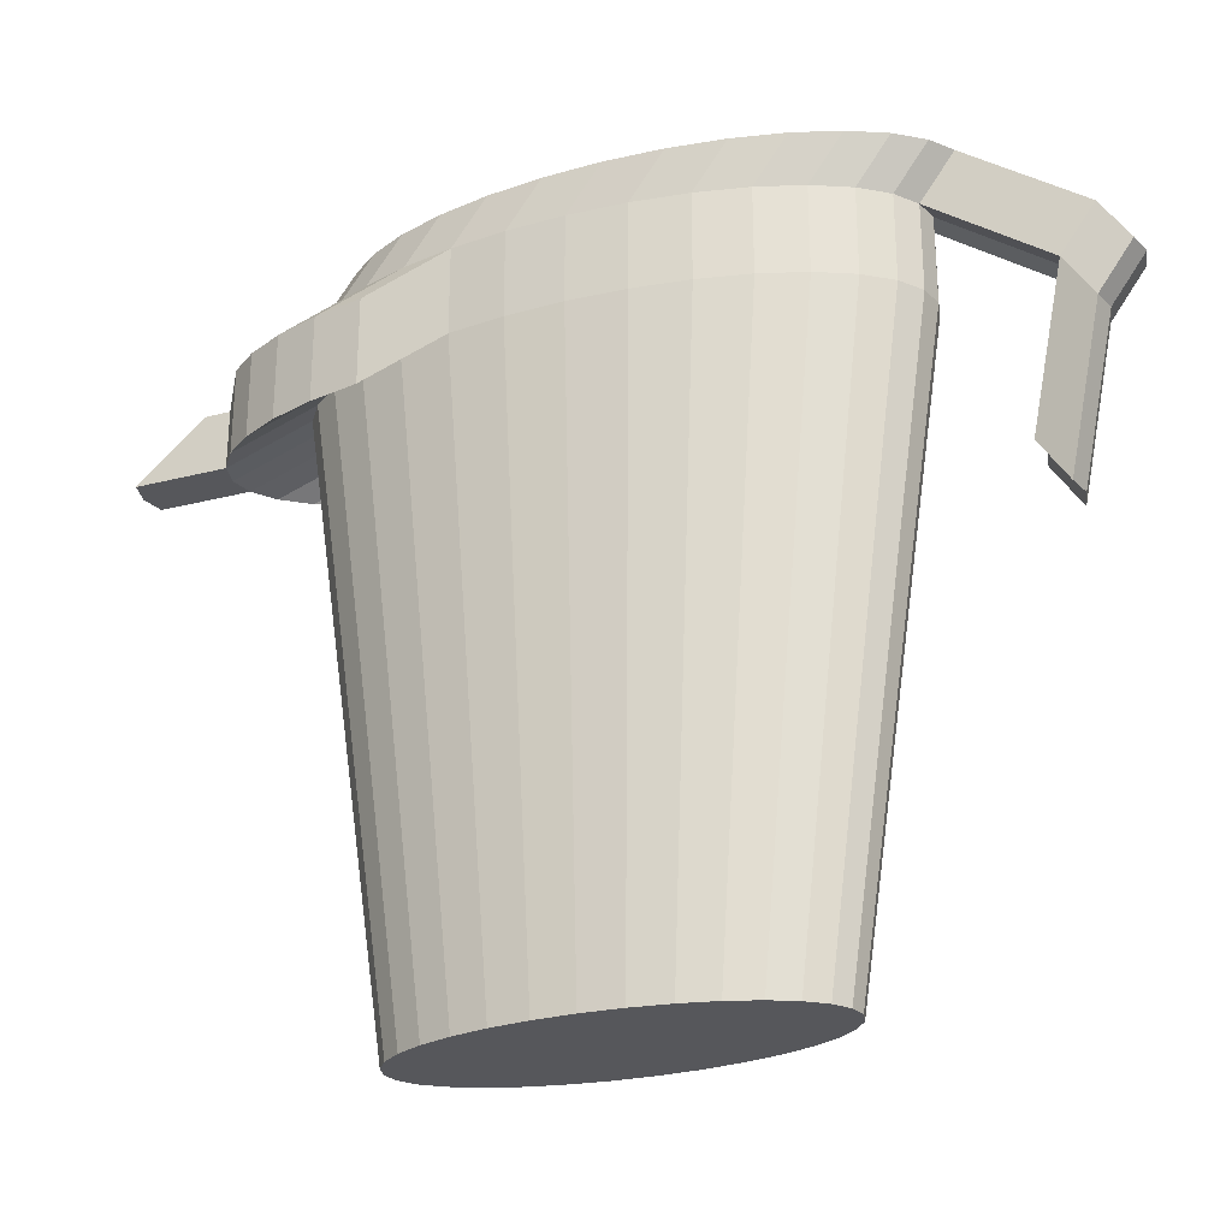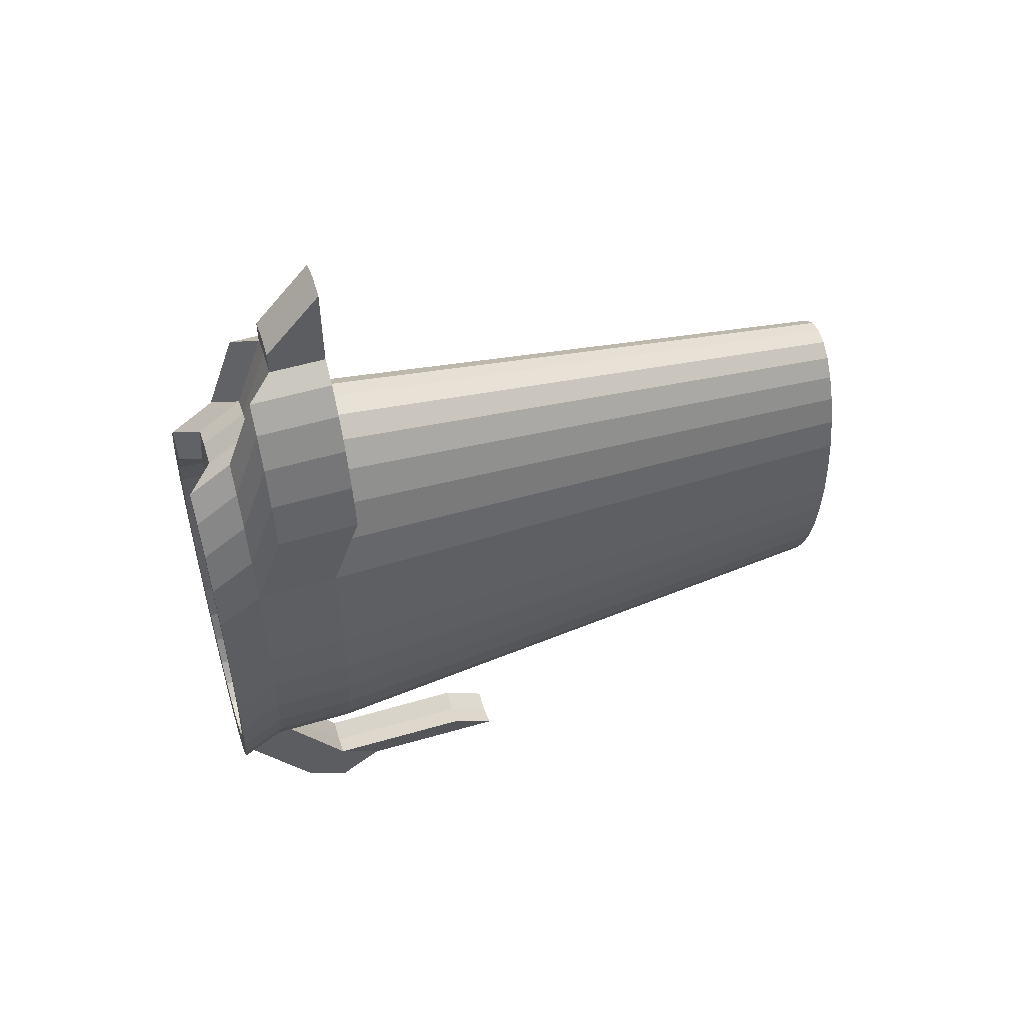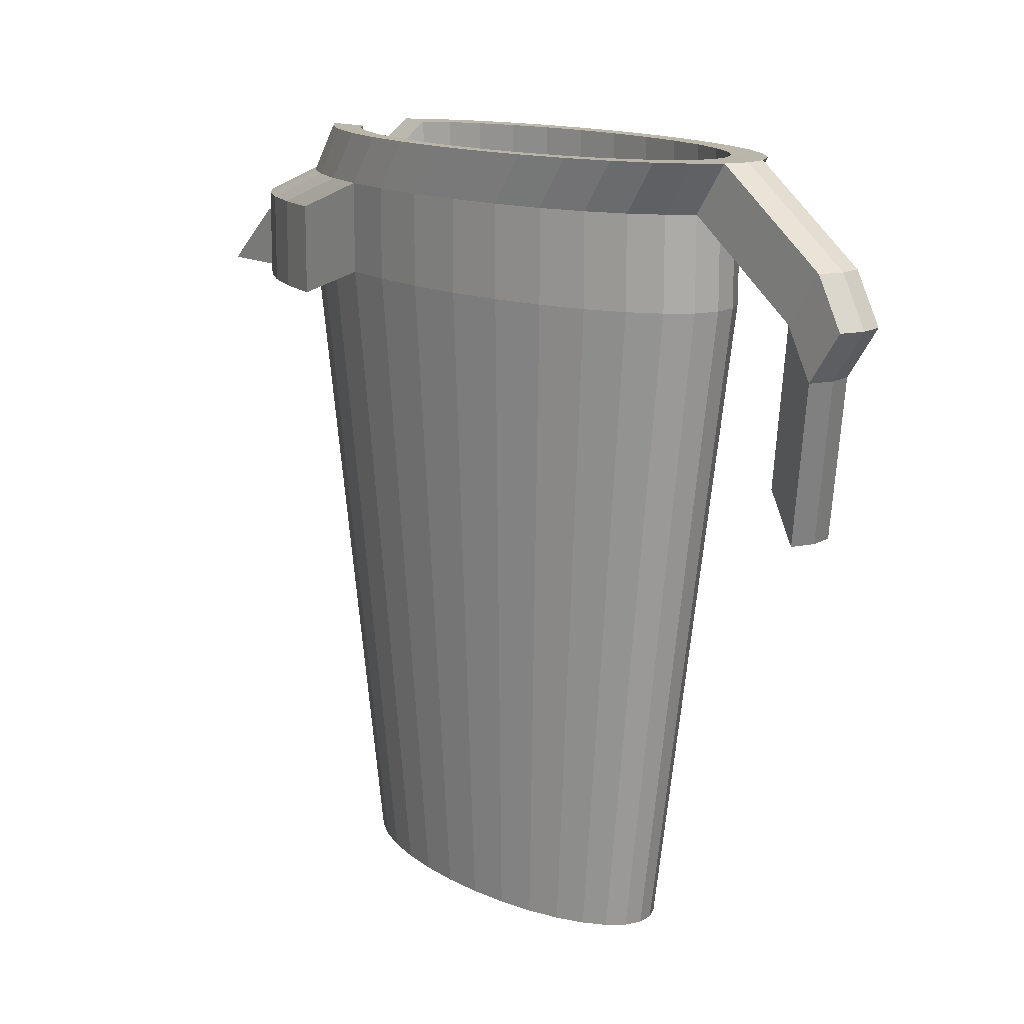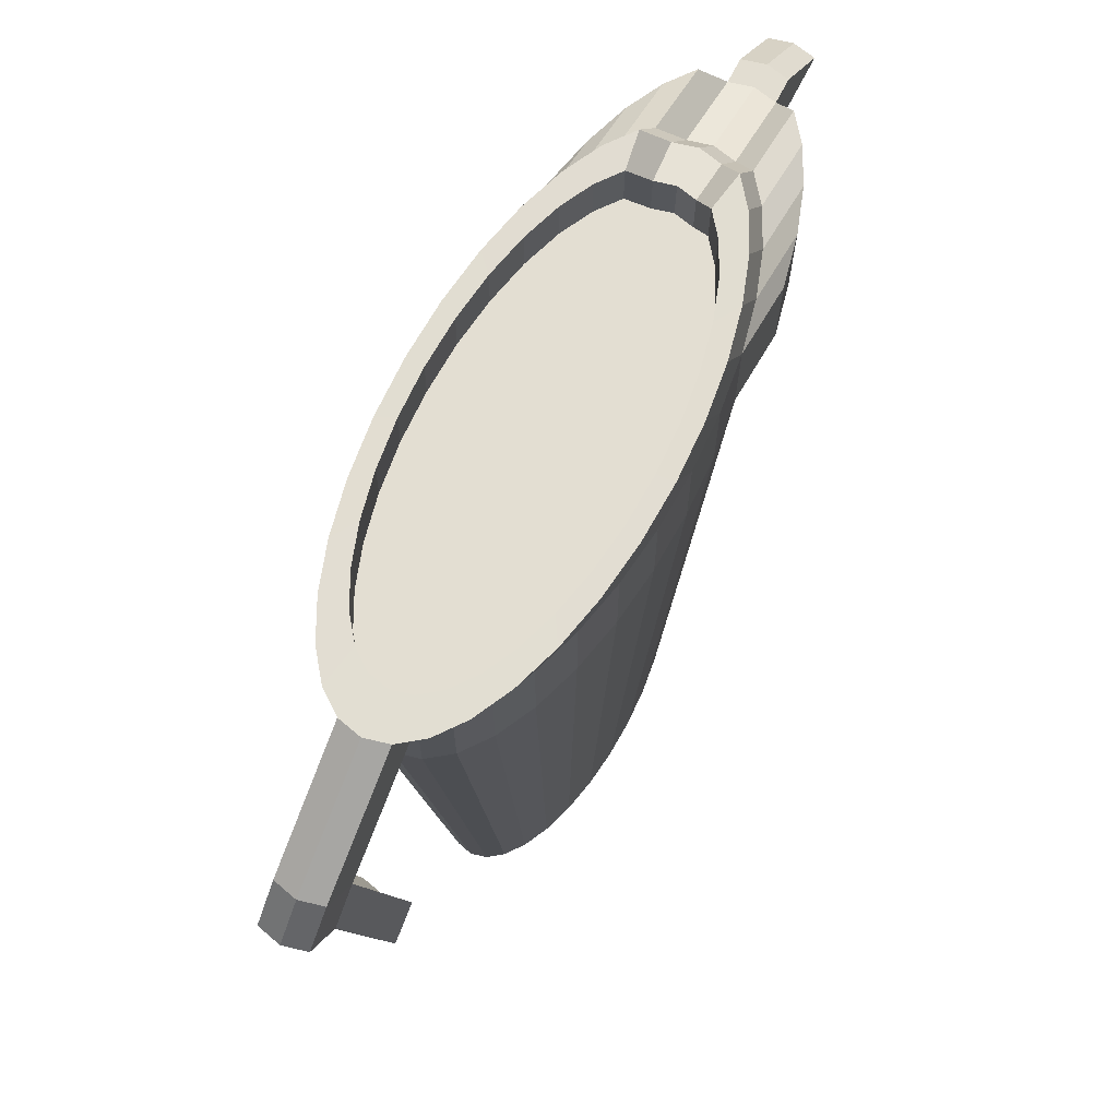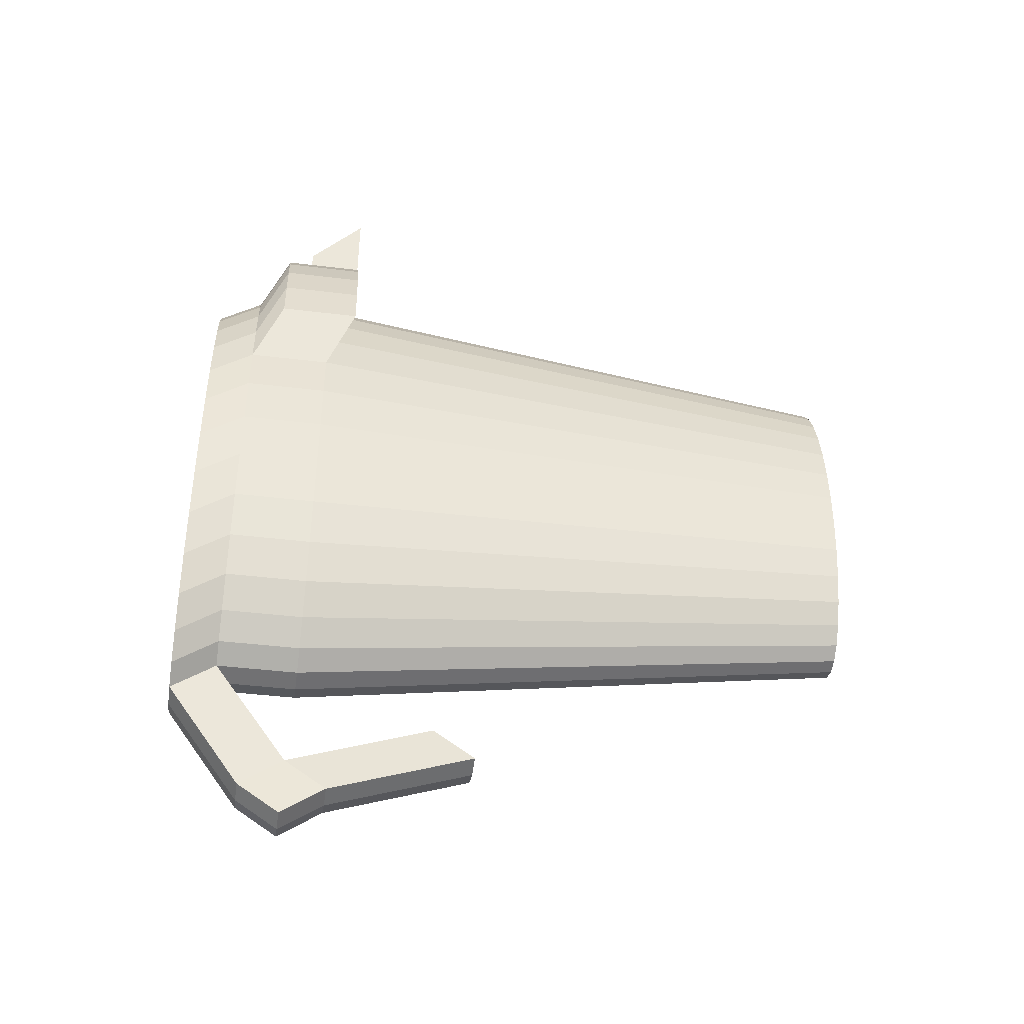
<metadata>
{"format":"obj","ext":"obj","renderer":"f3d","projection":"perspective","resolution":1024,"background":"white","views":[{"elev":-27.1,"azim":111.7,"up":"+Y"},{"elev":52.5,"azim":-107.7,"up":"+Z"},{"elev":14.1,"azim":141.2,"up":"+Y"},{"elev":68.5,"azim":-153.1,"up":"+Y"},{"elev":-41.7,"azim":-98.4,"up":"+Z"}]}
</metadata>
<code>
o Cylinder
v -0 -1 -0.5141
v -0 0.5815 -0.7491
v 0.04093 -1 -0.5042
v 0.05964 0.5815 -0.7347
v 0.08029 -1 -0.475
v 0.117 0.5815 -0.6921
v 0.1166 -1 -0.4275
v 0.1698 0.5815 -0.6229
v 0.1483 -1 -0.3635
v 0.2162 0.5815 -0.5297
v 0.1744 -1 -0.2856
v 0.2542 0.5815 -0.4162
v 0.1938 -1 -0.1967
v 0.2824 0.5815 -0.2867
v 0.2058 -1 -0.1003
v 0.2998 0.5815 -0.1461
v 0.2098 -1 -0
v 0.3057 0.5815 -0
v 0.2058 -1 0.1003
v 0.2998 0.5815 0.1461
v 0.1938 -1 0.1967
v 0.2824 0.5815 0.2867
v 0.1744 -1 0.2856
v 0.2542 0.5815 0.4162
v 0.1483 -1 0.3635
v 0.2162 0.5815 0.5297
v 0.1166 -1 0.4275
v 0.1698 0.5815 0.6229
v 0.08029 -1 0.475
v 0.117 0.5815 0.6921
v 0.04093 -1 0.5042
v 0.05964 0.5815 0.7347
v -0 -1 0.5141
v -0 0.5815 0.7491
v -0.04093 -1 0.5042
v -0.05964 0.5815 0.7347
v -0.08029 -1 0.475
v -0.117 0.5815 0.6921
v -0.1166 -1 0.4275
v -0.1698 0.5815 0.6229
v -0.1483 -1 0.3635
v -0.2162 0.5815 0.5297
v -0.1744 -1 0.2856
v -0.2542 0.5815 0.4162
v -0.1938 -1 0.1967
v -0.2824 0.5815 0.2867
v -0.2058 -1 0.1003
v -0.2998 0.5815 0.1461
v -0.2098 -1 -0
v -0.3057 0.5815 -0
v -0.2058 -1 -0.1003
v -0.2998 0.5815 -0.1461
v -0.1938 -1 -0.1967
v -0.2824 0.5815 -0.2867
v -0.1744 -1 -0.2856
v -0.2542 0.5815 -0.4162
v -0.1483 -1 -0.3635
v -0.2162 0.5815 -0.5297
v -0.1166 -1 -0.4275
v -0.1698 0.5815 -0.6229
v -0.08029 -1 -0.475
v -0.117 0.5815 -0.6921
v -0.04093 -1 -0.5042
v -0.05964 0.5815 -0.7347
v 0.05964 0.806 -0.7347
v -0 0.806 -0.7491
v 0.117 0.806 -0.6921
v 0.1698 0.806 -0.6229
v 0.2162 0.806 -0.5297
v 0.2542 0.806 -0.4162
v 0.2824 0.806 -0.2867
v 0.2998 0.806 -0.1461
v 0.3057 0.806 -0
v 0.2998 0.806 0.1461
v 0.2824 0.806 0.2867
v 0.2542 0.806 0.4162
v 0.2162 0.806 0.5297
v 0.1698 0.806 0.6229
v 0.117 0.806 0.6921
v 0.05964 0.7349 0.7347
v -0 0.7349 0.7491
v -0.05964 0.7349 0.7347
v -0.117 0.806 0.6921
v -0.1698 0.806 0.6229
v -0.2162 0.806 0.5297
v -0.2542 0.806 0.4162
v -0.2824 0.806 0.2867
v -0.2998 0.806 0.1461
v -0.3057 0.806 -0
v -0.2998 0.806 -0.1461
v -0.2824 0.806 -0.2867
v -0.2542 0.806 -0.4162
v -0.2162 0.806 -0.5297
v -0.1698 0.806 -0.6229
v -0.117 0.806 -0.6921
v -0.05964 0.806 -0.7347
v 0.1698 0.5815 0.6229
v 0.2162 0.5815 0.5297
v 0.117 0.5815 0.6921
v 0.05964 0.5815 0.7347
v -0 0.5815 0.7491
v -0.05964 0.5815 0.7347
v -0.117 0.5815 0.6921
v -0.1698 0.5815 0.6229
v -0.2162 0.5815 0.5297
v -0.2542 0.5815 0.4162
v 0.1698 0.806 0.6229
v 0.2162 0.806 0.5297
v 0.117 0.806 0.6921
v 0.05964 0.7349 0.7347
v -0 0.7349 0.7491
v -0.05964 0.7349 0.7347
v -0.117 0.806 0.6921
v -0.1698 0.806 0.6229
v -0.2162 0.806 0.5297
v -0.2542 0.806 0.4162
v 0.2542 0.5023 0.6373
v 0.2824 0.5023 0.5078
v 0.2162 0.5023 0.7508
v -0.2824 0.5023 0.5078
v -0.2542 0.5023 0.6373
v 0.2542 0.7268 0.6373
v 0.2824 0.7268 0.5078
v 0.2162 0.7268 0.7508
v -0.2824 0.7268 0.5078
v -0.2542 0.7268 0.6373
v 0.2162 0.5023 0.7508
v 0.2162 0.7268 0.7508
v 0.1698 0.5023 0.844
v 0.117 0.5023 0.9132
v 0.05964 0.5023 0.9558
v -0 0.5023 0.9702
v -0.05964 0.5023 0.9558
v -0.117 0.5023 0.9132
v -0.1698 0.5023 0.844
v -0.2162 0.5023 0.7508
v -0.2542 0.5023 0.6373
v 0.1698 0.7268 0.844
v 0.117 0.7268 0.9132
v 0.05964 0.6557 0.9558
v -0 0.6557 0.9702
v -0.05964 0.6557 0.9558
v -0.117 0.7268 0.9132
v -0.1698 0.7268 0.844
v -0.2162 0.7268 0.7508
v -0.2542 0.7268 0.6373
v -0.2542 0.5419 0.5267
v -0 0.6953 0.8597
v 0.2162 0.5419 0.6403
v 0.05964 0.6953 0.8453
v -0.2542 0.7664 0.5267
v -0.2824 0.7664 0.3972
v 0.117 0.7664 0.8026
v 0.2162 0.5419 0.6403
v 0.2542 0.5419 0.5267
v 0.2162 0.7664 0.6403
v 0.1698 0.7664 0.7334
v -0.2542 0.5419 0.5267
v -0.2162 0.5419 0.6403
v -0.2824 0.5419 0.3972
v 0.2824 0.7664 0.3972
v 0.2824 0.5419 0.3972
v -0.05964 0.6953 0.8453
v 0.2542 0.7664 0.5267
v 0.1698 0.5419 0.7334
v -0.117 0.7664 0.8026
v 0.2162 0.7664 0.6403
v 0.117 0.5419 0.8026
v -0.1698 0.7664 0.7334
v 0.05964 0.5419 0.8453
v -0.2542 0.7664 0.5267
v -0.2162 0.7664 0.6403
v -0 0.5419 0.8597
v -0.05964 0.5419 0.8453
v -0.117 0.5419 0.8026
v -0.1698 0.5419 0.7334
v 0.05964 0.9267 -0.8209
v -0 0.9267 -0.8353
v 0.117 0.9267 -0.7783
v 0.1698 0.9267 -0.7091
v 0.2162 0.9267 -0.6159
v 0.2542 0.9267 -0.5024
v 0.2824 0.9267 -0.3729
v 0.2998 0.9267 -0.2324
v 0.3057 0.9267 -0.08621
v 0.2998 0.9267 0.05993
v 0.2824 0.9267 0.2005
v 0.2542 0.9267 0.33
v 0.2162 0.9267 0.4435
v 0.1698 0.9267 0.5366
v 0.117 0.9267 0.6059
v 0.05964 0.8556 0.6485
v -0 0.8556 0.6629
v -0.05964 0.8556 0.6485
v -0.117 0.9267 0.6059
v -0.1698 0.9267 0.5366
v -0.2162 0.9267 0.4435
v -0.2542 0.9267 0.33
v -0.2824 0.9267 0.2005
v -0.2998 0.9267 0.05993
v -0.3057 0.9267 -0.08621
v -0.2998 0.9267 -0.2324
v -0.2824 0.9267 -0.3729
v -0.2542 0.9267 -0.5024
v -0.2162 0.9267 -0.6159
v -0.1698 0.9267 -0.7091
v -0.117 0.9267 -0.7783
v -0.05964 0.9267 -0.8209
v -0 0.5023 1.21
v 0.05964 0.5023 1.196
v -0.05964 0.5023 1.196
v -0 0.6557 1.037
v 0.05964 0.6557 1.023
v -0.05964 0.6557 1.023
v 0.06787 0.4765 -1.106
v 0.008229 0.4765 -1.121
v -0.05141 0.4765 -1.106
v 0.06787 0.5972 -1.192
v 0.008229 0.5972 -1.207
v -0.05141 0.5972 -1.192
v -0.05964 0.7147 -1.118
v -0.05964 0.594 -1.031
v 0.05964 0.594 -1.031
v 0.05964 0.7147 -1.118
v -0 0.7147 -1.132
v -0 0.594 -1.046
v 0.008128 0.08138 -1.009
v -0.05151 0.08138 -1.023
v -0.1111 0.08138 -1.009
v -0.000101 0.199 -0.9344
v -0.05974 0.199 -0.9488
v -0.1194 0.199 -0.9344
v 0.0509 0.9257 -0.7133
v -0 0.9257 -0.7256
v 0.09985 0.9257 -0.677
v 0.145 0.9257 -0.6179
v 0.1845 0.9257 -0.5384
v 0.217 0.9257 -0.4415
v 0.2411 0.9257 -0.3309
v 0.2559 0.9257 -0.211
v 0.2609 0.9257 -0.08621
v 0.2559 0.9257 0.03853
v 0.2411 0.9257 0.1585
v 0.217 0.9257 0.269
v 0.1845 0.9257 0.3659
v 0.145 0.9257 0.4454
v 0.09985 0.9257 0.5045
v 0.0509 0.8651 0.5409
v -0 0.8651 0.5532
v -0.0509 0.8651 0.5409
v -0.09985 0.9257 0.5045
v -0.145 0.9257 0.4454
v -0.1845 0.9257 0.3659
v -0.217 0.9257 0.269
v -0.2411 0.9257 0.1585
v -0.2559 0.9257 0.03853
v -0.2609 0.9257 -0.08621
v -0.2559 0.9257 -0.211
v -0.2411 0.9257 -0.3309
v -0.217 0.9257 -0.4415
v -0.1845 0.9257 -0.5384
v -0.145 0.9257 -0.6179
v -0.09985 0.9257 -0.677
v -0.0509 0.9257 -0.7133
v 0.0509 0.8115 -0.7154
v 0 0.8115 -0.7276
v 0.09985 0.8115 -0.679
v 0.145 0.8115 -0.6199
v 0.1845 0.8115 -0.5404
v 0.217 0.8115 -0.4435
v 0.2411 0.8115 -0.3329
v 0.2559 0.8115 -0.213
v 0.2609 0.8115 -0.08822
v 0.2559 0.8115 0.03652
v 0.2411 0.8115 0.1565
v 0.217 0.8115 0.267
v 0.1845 0.8115 0.3639
v 0.145 0.8115 0.4434
v 0.09985 0.8115 0.5025
v 0.0509 0.7508 0.5389
v 0 0.7508 0.5512
v -0.0509 0.7508 0.5389
v -0.09985 0.8115 0.5025
v -0.145 0.8115 0.4434
v -0.1845 0.8115 0.3639
v -0.217 0.8115 0.267
v -0.2411 0.8115 0.1565
v -0.2559 0.8115 0.03652
v -0.2609 0.8115 -0.08822
v -0.2559 0.8115 -0.213
v -0.2411 0.8115 -0.3329
v -0.217 0.8115 -0.4435
v -0.1845 0.8115 -0.5404
v -0.145 0.8115 -0.6199
v -0.09985 0.8115 -0.679
v -0.0509 0.8115 -0.7154
f 1 2 4 3
f 3 4 6 5
f 5 6 8 7
f 7 8 10 9
f 9 10 12 11
f 11 12 14 13
f 13 14 16 15
f 15 16 18 17
f 17 18 20 19
f 19 20 22 21
f 21 22 24 23
f 23 24 26 25
f 25 26 28 27
f 27 28 30 29
f 29 30 32 31
f 31 32 34 33
f 33 34 36 35
f 35 36 38 37
f 37 38 40 39
f 39 40 42 41
f 41 42 44 43
f 43 44 46 45
f 45 46 48 47
f 47 48 50 49
f 49 50 52 51
f 51 52 54 53
f 53 54 56 55
f 55 56 58 57
f 57 58 60 59
f 59 60 62 61
f 44 42 105 106
f 61 62 64 63
f 63 64 2 1
f 1 3 5 7 9 11 13 15 17 19 21 23 25 27 29 31 33 35 37 39 41 43 45 47 49 51 53 55 57 59 61 63
f 92 91 203 204
f 60 58 93 94
f 16 14 71 72
f 34 32 100 101
f 52 50 89 90
f 8 6 67 68
f 163 166 143 142
f 82 83 113 112
f 62 60 94 95
f 18 16 72 73
f 165 149 127 129
f 54 52 90 91
f 10 8 68 69
f 38 36 102 103
f 161 164 122 123
f 64 62 95 96
f 20 18 73 74
f 28 26 98 97
f 56 54 91 92
f 12 10 69 70
f 81 82 112 111
f 48 46 87 88
f 4 2 66 65
f 2 64 96 66
f 22 20 74 75
f 148 163 142 141
f 58 56 92 93
f 14 12 70 71
f 80 81 111 110
f 50 48 88 89
f 6 4 65 67
f 162 161 123 118
f 160 147 121 120
f 150 148 141 140
f 149 154 119 127
f 153 150 140 139
f 151 152 125 126
f 157 153 139 138
f 154 155 117 119
f 156 157 138 128
f 158 159 136 137
f 83 84 114 113
f 84 85 115 114
f 30 28 97 99
f 40 38 103 104
f 77 78 107 108
f 85 86 116 115
f 78 79 109 107
f 36 34 101 102
f 79 80 110 109
f 32 30 99 100
f 42 40 104 105
f 119 117 122 124
f 126 121 137 146
f 120 121 126 125
f 119 124 128 127
f 117 118 123 122
f 136 135 144 145
f 140 141 212 213
f 137 136 145 146
f 132 131 210 209
f 129 127 128 138
f 134 133 142 143
f 130 129 138 139
f 135 134 143 144
f 131 130 139 140
f 164 167 124 122
f 168 165 129 130
f 147 158 137 121
f 167 156 128 124
f 166 169 144 143
f 170 168 130 131
f 171 151 126 146
f 152 160 120 125
f 169 172 145 144
f 173 170 131 132
f 172 171 146 145
f 174 173 132 133
f 175 174 133 134
f 176 175 134 135
f 155 162 118 117
f 159 176 135 136
f 105 104 176 159
f 24 22 162 155
f 104 103 175 176
f 103 102 174 175
f 102 101 173 174
f 115 116 171 172
f 101 100 170 173
f 114 115 172 169
f 87 46 160 152
f 116 86 151 171
f 100 99 168 170
f 113 114 169 166
f 77 108 156 167
f 44 106 158 147
f 99 97 165 168
f 76 77 167 164
f 106 105 159 158
f 108 107 157 156
f 26 24 155 154
f 107 109 153 157
f 86 87 152 151
f 109 110 150 153
f 98 26 154 149
f 110 111 148 150
f 46 44 147 160
f 22 75 161 162
f 111 112 163 148
f 75 76 164 161
f 97 98 149 165
f 112 113 166 163
f 198 197 253 254
f 79 78 190 191
f 224 223 215 218
f 93 92 204 205
f 80 79 191 192
f 67 65 177 179
f 94 93 205 206
f 81 80 192 193
f 68 67 179 180
f 95 94 206 207
f 82 81 193 194
f 69 68 180 181
f 96 95 207 208
f 83 82 194 195
f 70 69 181 182
f 222 221 220 217
f 84 83 195 196
f 71 70 182 183
f 85 84 196 197
f 72 71 183 184
f 86 85 197 198
f 73 72 184 185
f 87 86 198 199
f 74 73 185 186
f 88 87 199 200
f 75 74 186 187
f 89 88 200 201
f 76 75 187 188
f 90 89 201 202
f 77 76 188 189
f 91 90 202 203
f 78 77 189 190
f 209 210 213 212
f 211 209 212 214
f 133 132 209 211
f 142 133 211 214
f 141 142 214 212
f 131 140 213 210
f 215 216 219 218
f 216 217 220 219
f 225 224 218 219
f 221 225 219 220
f 216 215 227 228
f 222 217 229 232
f 66 96 222 226
f 65 66 226 223
f 208 178 225 221
f 178 177 224 225
f 96 208 221 222
f 177 65 223 224
f 230 231 228 227
f 231 232 229 228
f 226 222 232 231
f 217 216 228 229
f 223 226 231 230
f 215 223 230 227
f 249 248 280 281
f 185 184 240 241
f 199 198 254 255
f 186 185 241 242
f 200 199 255 256
f 187 186 242 243
f 201 200 256 257
f 188 187 243 244
f 202 201 257 258
f 189 188 244 245
f 203 202 258 259
f 190 189 245 246
f 204 203 259 260
f 191 190 246 247
f 177 178 234 233
f 205 204 260 261
f 192 191 247 248
f 179 177 233 235
f 206 205 261 262
f 193 192 248 249
f 180 179 235 236
f 207 206 262 263
f 194 193 249 250
f 181 180 236 237
f 208 207 263 264
f 195 194 250 251
f 182 181 237 238
f 178 208 264 234
f 196 195 251 252
f 183 182 238 239
f 197 196 252 253
f 184 183 239 240
f 265 266 296 295 294 293 292 291 290 289 288 287 286 285 284 283 282 281 280 279 278 277 276 275 274 273 272 271 270 269 268 267
f 236 235 267 268
f 263 262 294 295
f 250 249 281 282
f 237 236 268 269
f 264 263 295 296
f 251 250 282 283
f 238 237 269 270
f 234 264 296 266
f 252 251 283 284
f 239 238 270 271
f 253 252 284 285
f 240 239 271 272
f 254 253 285 286
f 241 240 272 273
f 255 254 286 287
f 242 241 273 274
f 256 255 287 288
f 243 242 274 275
f 257 256 288 289
f 244 243 275 276
f 258 257 289 290
f 245 244 276 277
f 259 258 290 291
f 246 245 277 278
f 260 259 291 292
f 247 246 278 279
f 233 234 266 265
f 261 260 292 293
f 248 247 279 280
f 235 233 265 267
f 262 261 293 294

</code>
